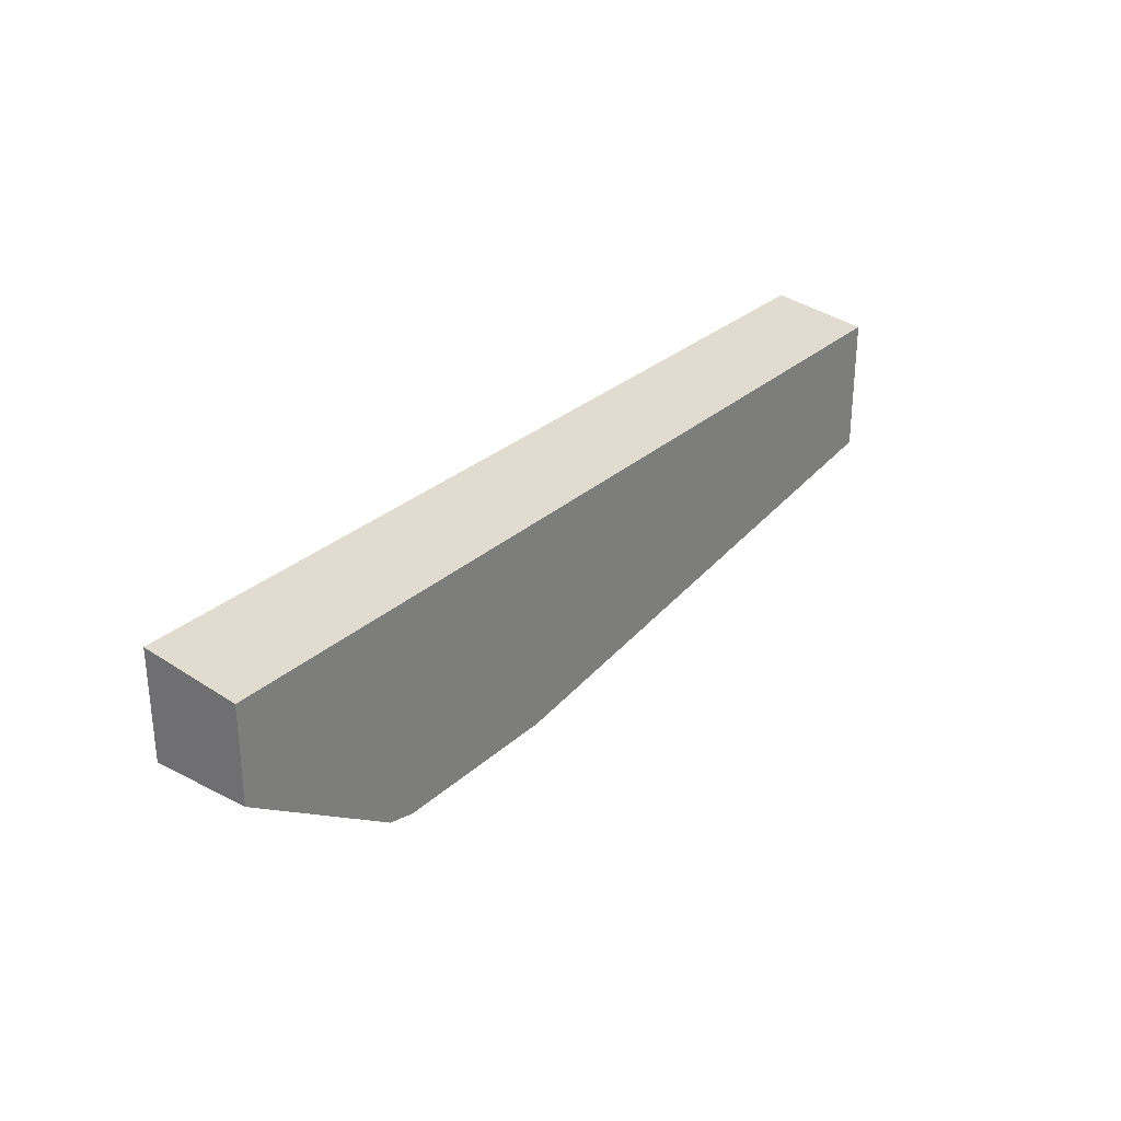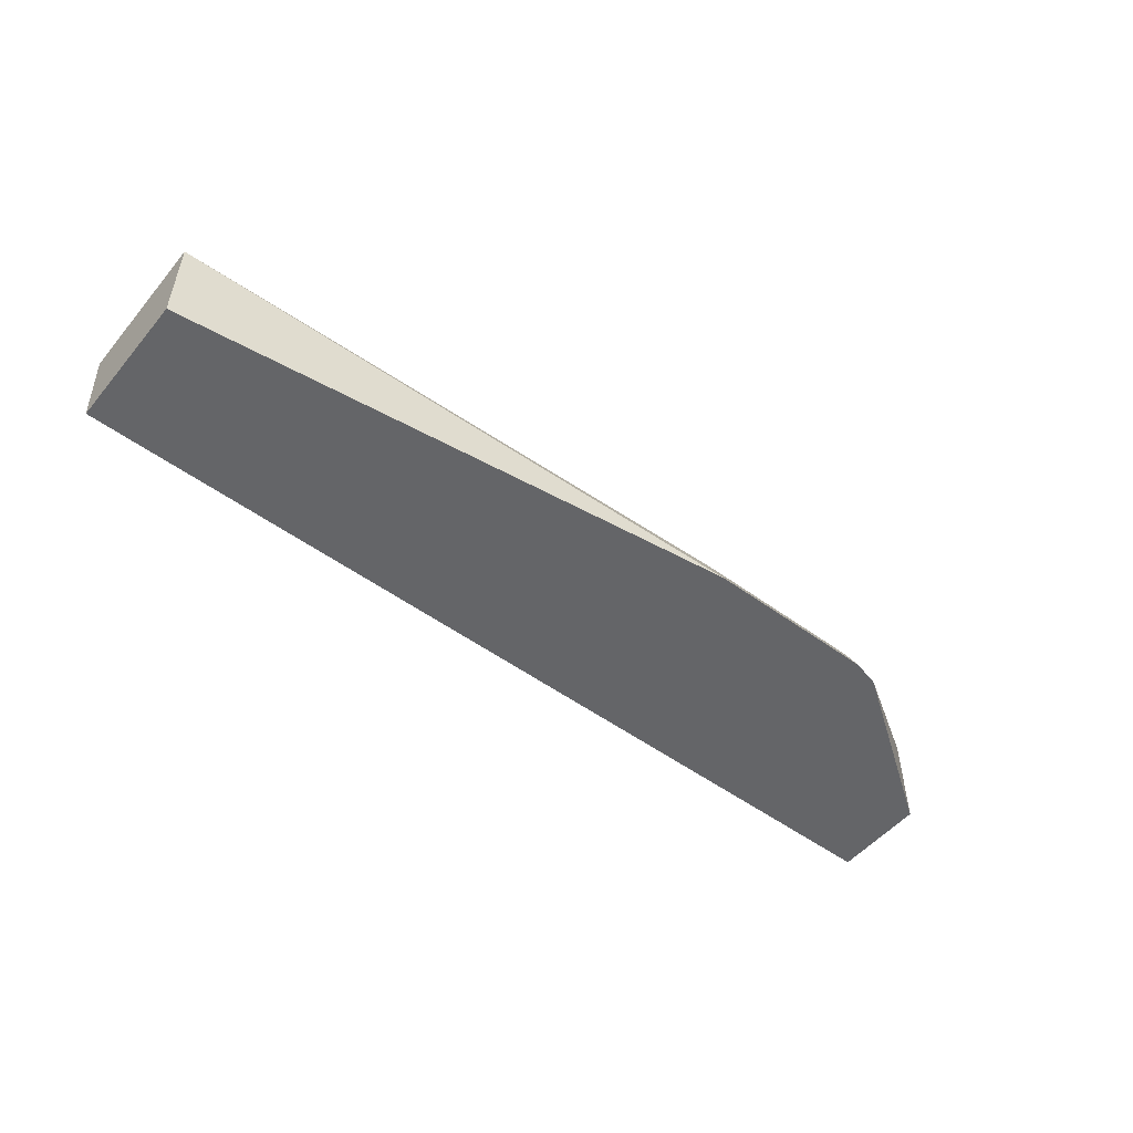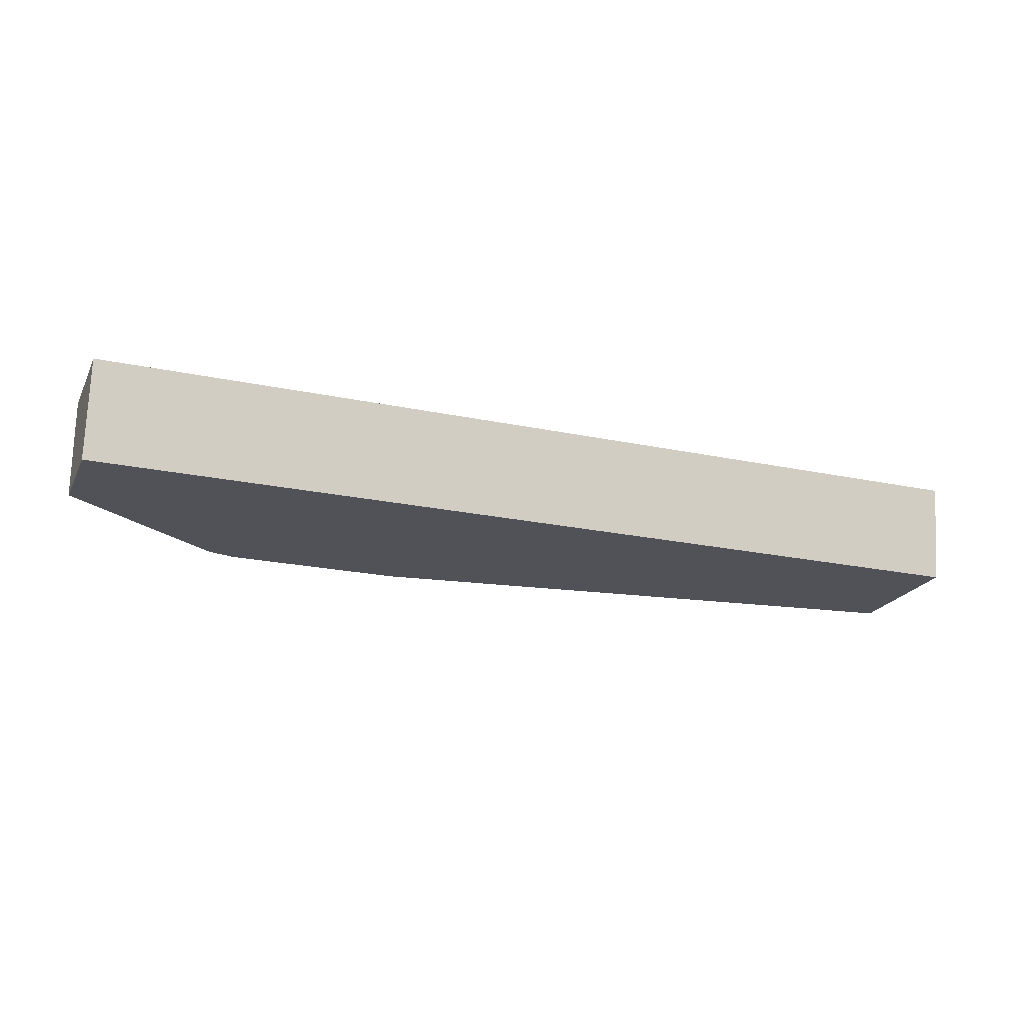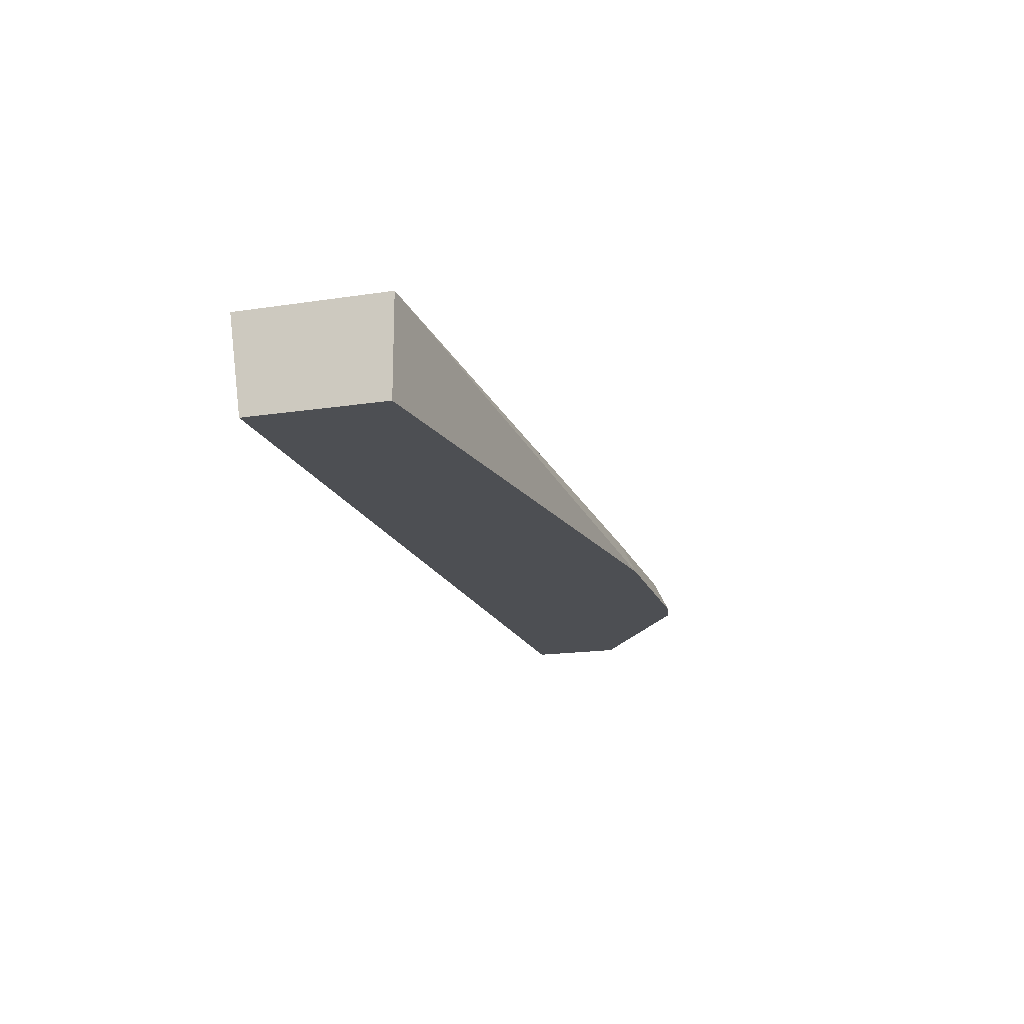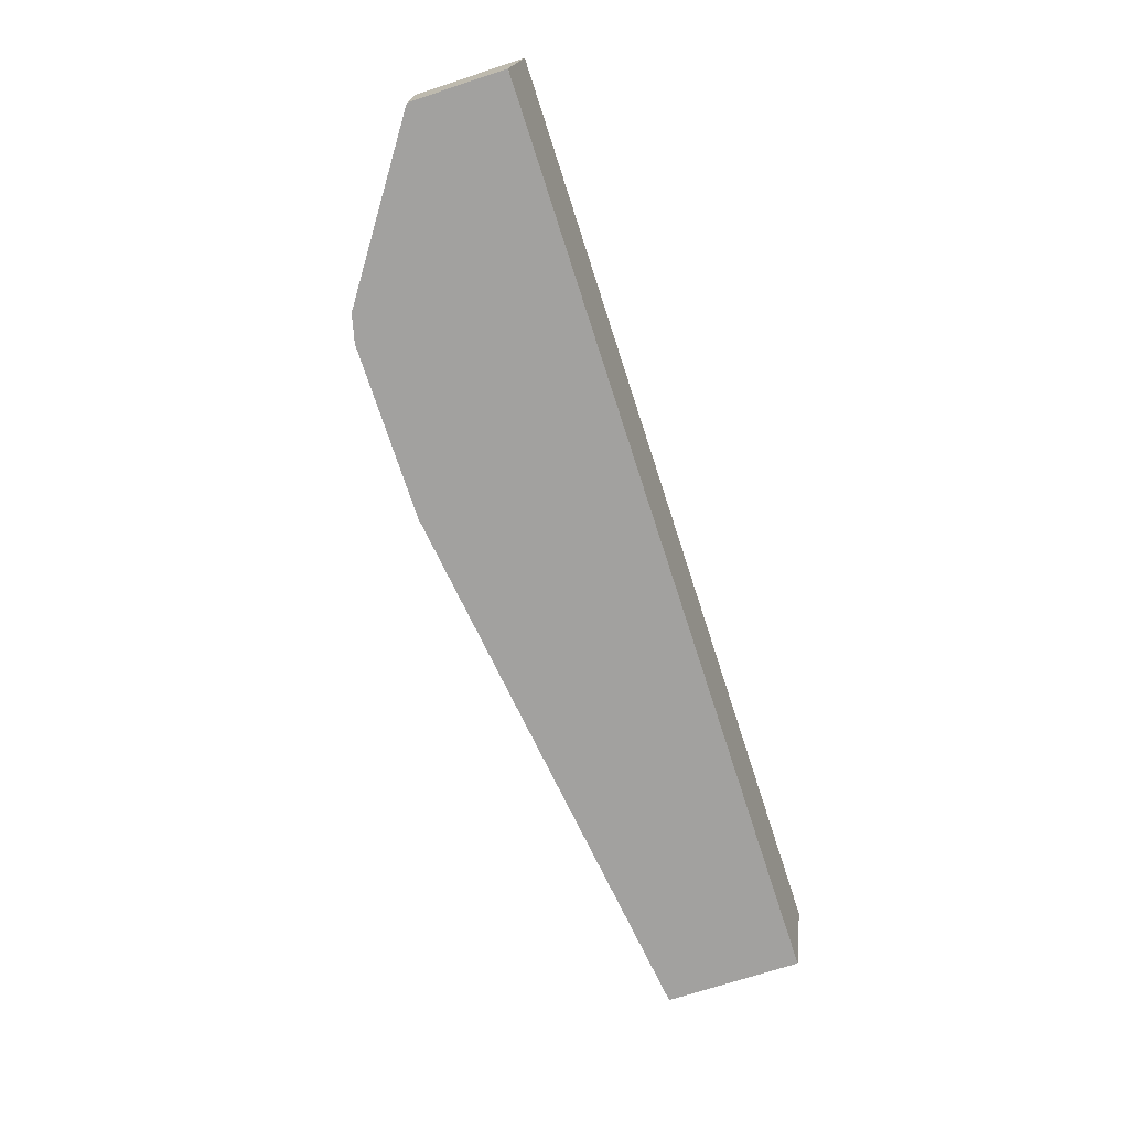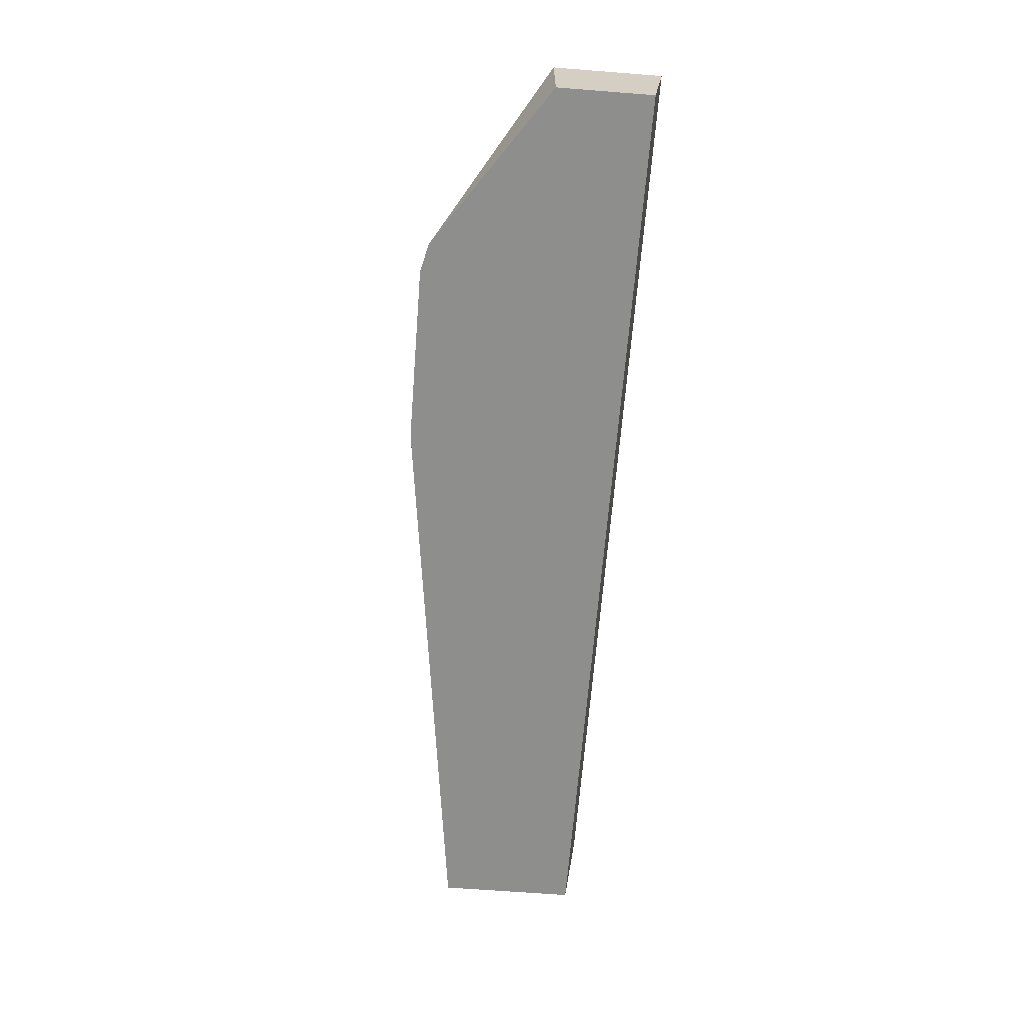
<metadata>
{"format":"obj","ext":"obj","renderer":"f3d","projection":"perspective","resolution":1024,"background":"white","views":[{"elev":29.0,"azim":-52.7,"up":"+Z"},{"elev":-51.5,"azim":141.5,"up":"+Y"},{"elev":-21.5,"azim":-20.8,"up":"+Y"},{"elev":-17.6,"azim":106.8,"up":"+Y"},{"elev":-72.2,"azim":-72.0,"up":"+Y"},{"elev":-64.9,"azim":-94.5,"up":"+Y"}]}
</metadata>
<code>
v -0.303 0.08516 0.2565
v -0.3115 0.08516 0.2586
v -0.303 0.09508 0.2615
v -0.2495 0.08516 0.2565
v -0.3123 0.08516 0.2591
v -0.3605 0.1151 0.2922
v -0.07716 0.1151 0.2791
v -0.2495 0.09508 0.2615
v -0.07716 0.08516 0.2791
v -0.3605 0.08516 0.2922
v -0.3605 0.1151 0.325
v -0.07716 0.1151 0.325
v -0.07716 0.08516 0.3209
v -0.3605 0.08516 0.3208
v -0.3605 0.08519 0.3209
v -0.3565 0.08516 0.3209
f 5 10 6
f 6 10 14
f 6 14 15
f 6 15 11
f 6 11 12
f 14 16 15
f 11 16 13
f 7 12 13
f 7 13 9
f 11 15 16
f 11 13 12
f 4 7 9
f 6 12 7
f 4 8 7
f 1 16 14
f 3 6 7
f 1 2 3
f 1 3 8
f 3 7 8
f 1 4 9
f 1 9 13
f 1 8 4
f 1 14 10
f 1 10 5
f 1 5 2
f 2 5 6
f 2 6 3
f 1 13 16

</code>
